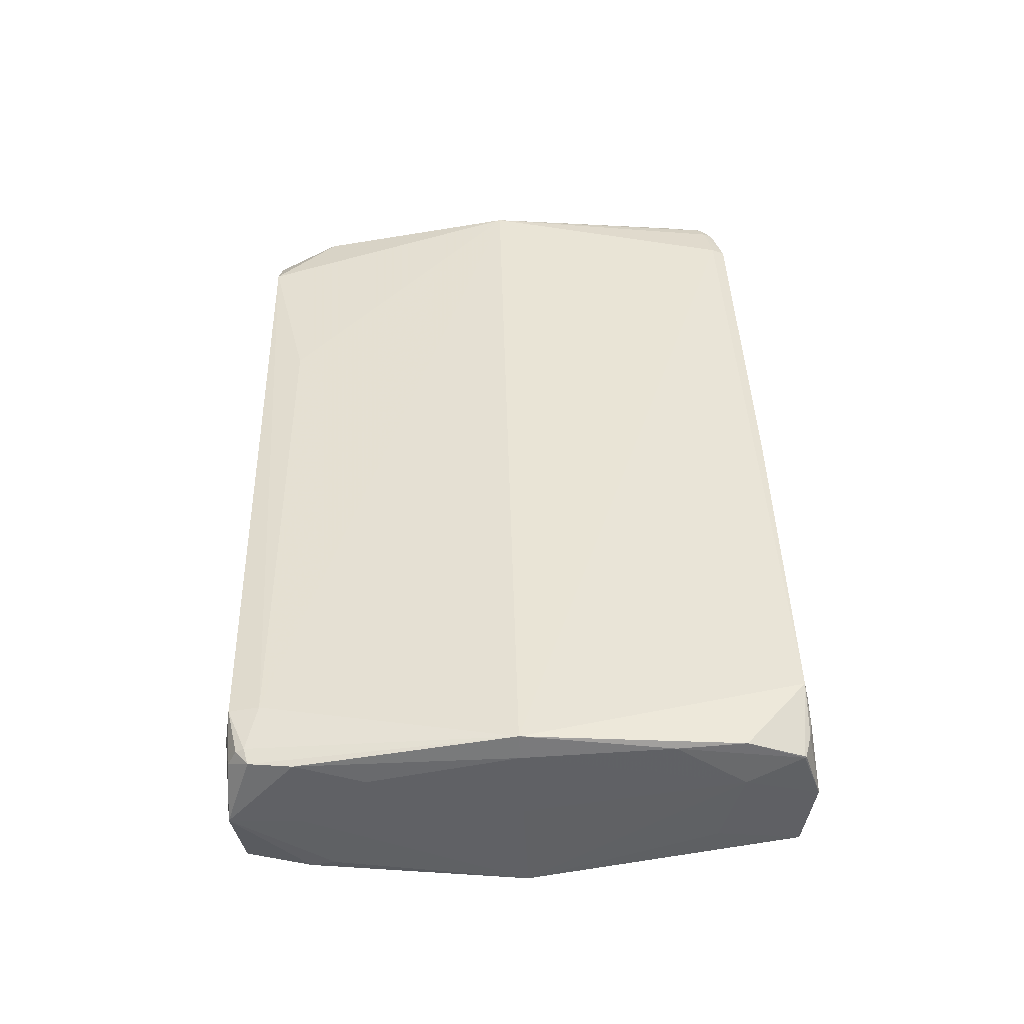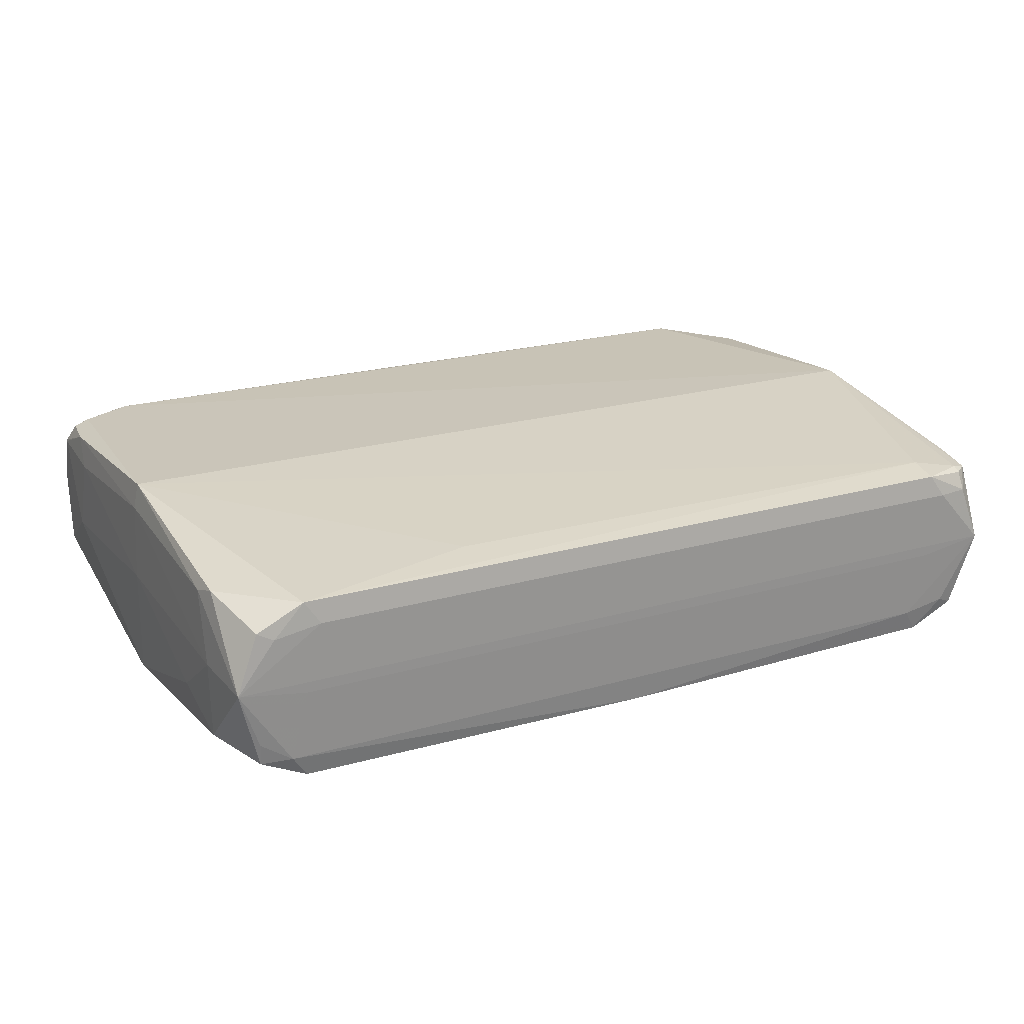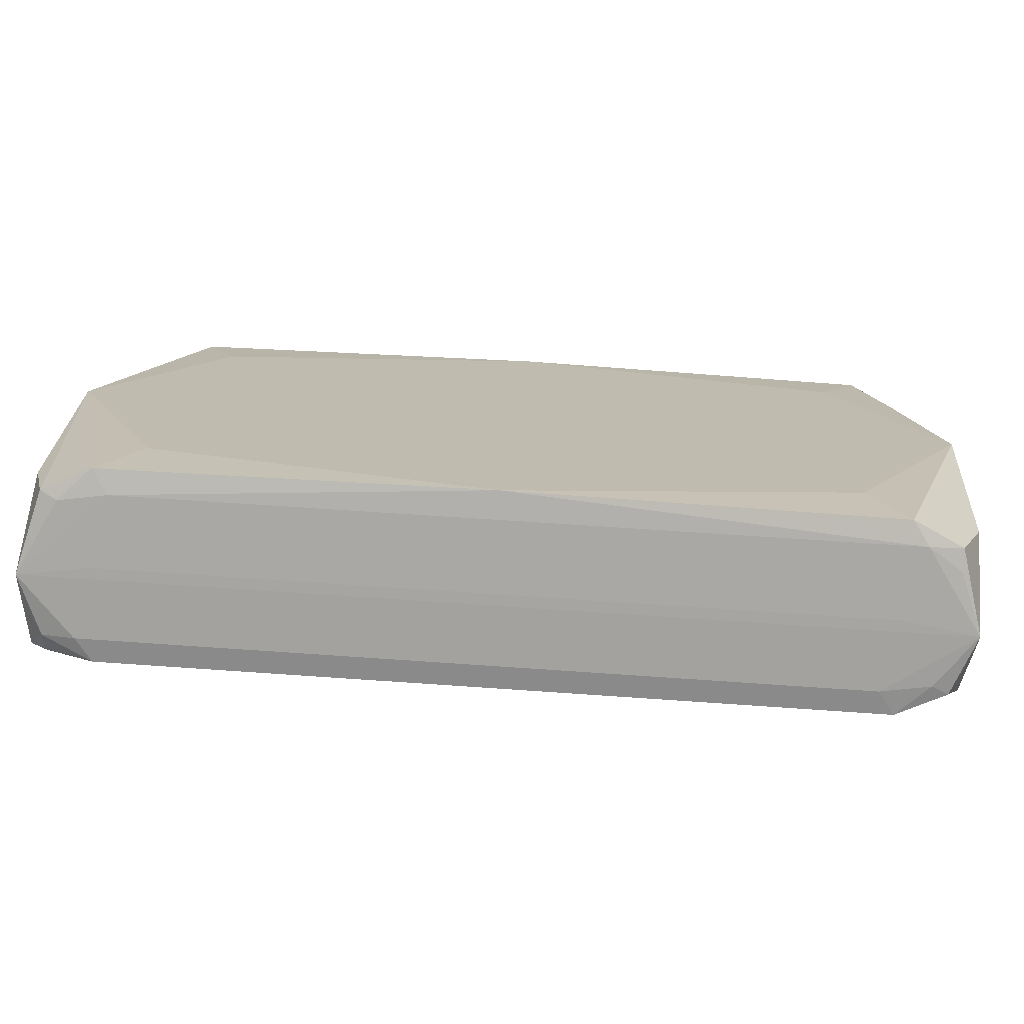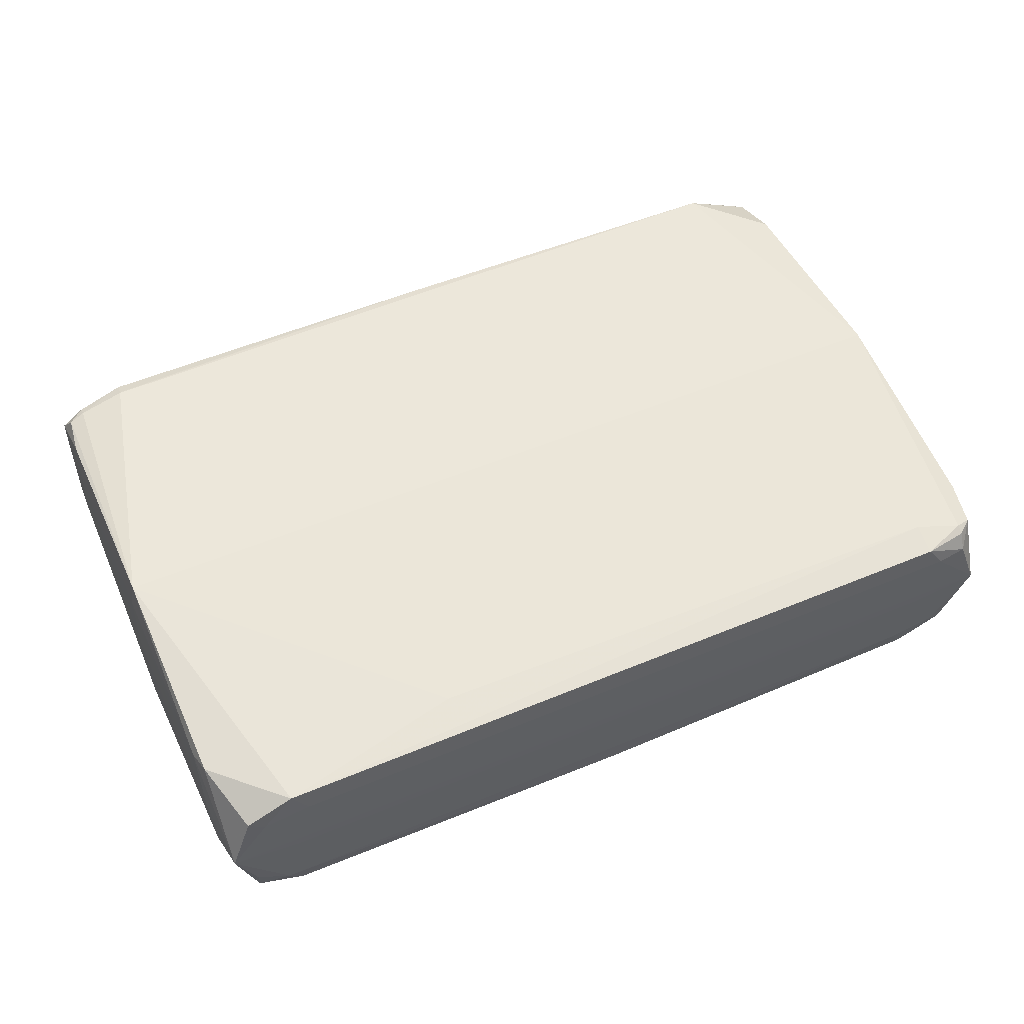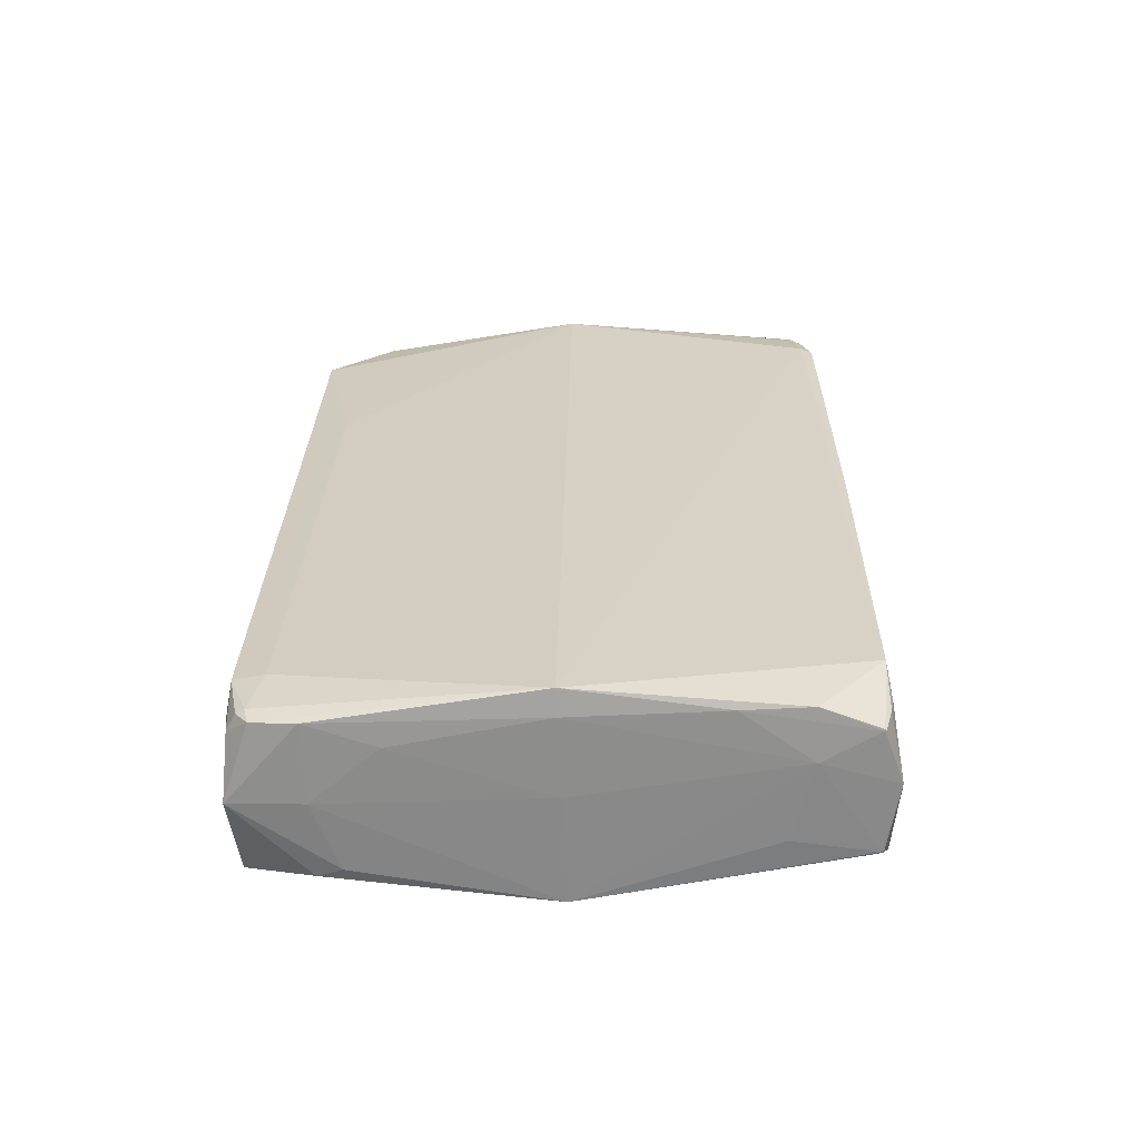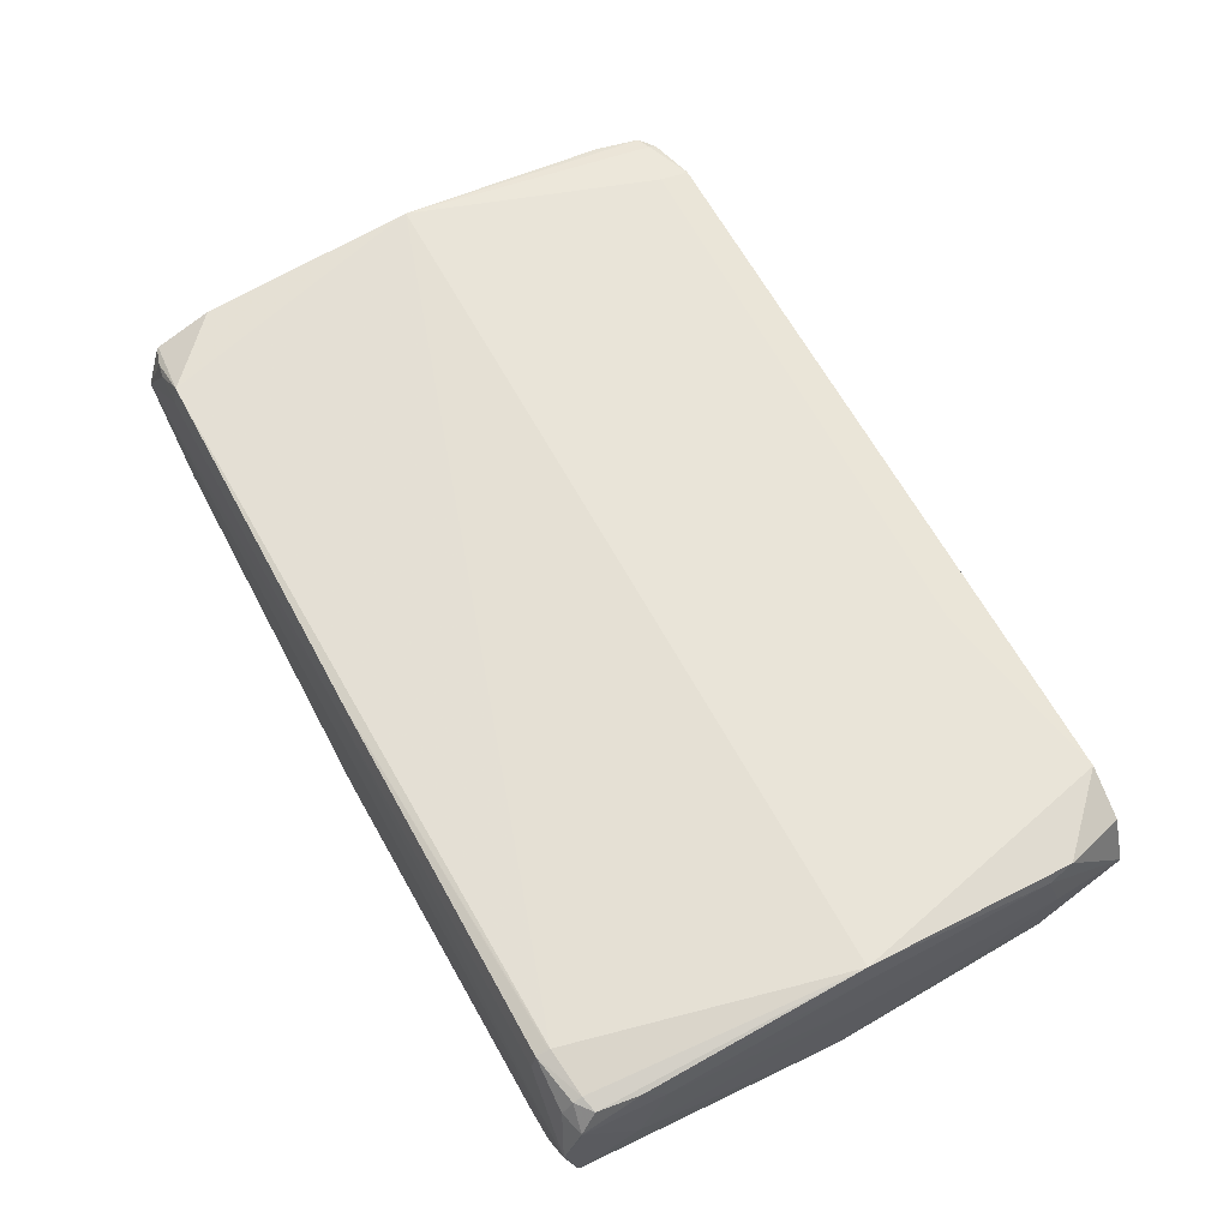
<metadata>
{"format":"obj","ext":"obj","renderer":"f3d","projection":"perspective","resolution":1024,"background":"white","views":[{"elev":41.7,"azim":91.9,"up":"+Z"},{"elev":21.6,"azim":-24.3,"up":"+Z"},{"elev":-71.6,"azim":177.6,"up":"+Y"},{"elev":53.1,"azim":-20.9,"up":"+Z"},{"elev":26.3,"azim":94.3,"up":"+Z"},{"elev":64.9,"azim":-115.3,"up":"+Z"}]}
</metadata>
<code>
v -0.4312 -0.3587 0.03497
v -0.4702 0.2726 -0.08162
v 0.4124 0.3174 0.06805
v 0.4216 0.3245 -0.05949
v 0.4463 -0.3012 -0.1046
v 0.4648 0.172 0.08239
v 0.4852 -0.1943 -0.09612
v 0.462 0.2252 -0.05813
v -0.5078 0.1633 0.05965
v -0.482 -0.2577 0.05992
v -0.4503 -0.3535 -0.08489
v -0.4876 -0.205 -0.07216
v -0.5052 0.1229 -0.08507
v 0.4853 -0.1533 0.04017
v -0.5109 0.2576 -0.06729
v -0.5099 0.2516 0.06515
v 0.4531 0.3083 0.06199
v -0.3897 0.2036 -0.1141
v 0.3675 -0.2235 -0.1389
v -0.3622 -0.2662 -0.1352
v -0.4311 0.2504 0.1018
v -0.3215 -0.3518 -0.02118
v -0.3391 -0.0402 0.1068
v -0.3974 -0.3557 -0.03283
v -0.3796 -0.3566 0.04347
v -0.4153 -0.3518 -0.109
v -0.3969 -0.3541 0.0692
v -0.4489 -0.356 0.04403
v -0.3985 -0.3451 -0.1343
v -0.4501 -0.3493 -0.1086
v -0.4346 0.276 -0.08094
v -0.4334 0.2693 0.07168
v -0.433 0.2636 0.09692
v -0.485 0.2617 0.07175
v -0.4346 0.2726 -0.1066
v -0.4862 0.2684 -0.08088
v 0.007703 -0.332 -0.03492
v 0.08884 -0.3291 0.04105
v -0.07361 -0.3318 -0.1108
v 0.008139 -0.3304 0.06711
v -0.02852 0.2955 0.0697
v -0.02805 0.2898 0.09494
v 0.4128 -0.3082 -0.03701
v 0.4305 -0.3091 0.03928
v 0.3948 -0.3043 -0.1132
v 0.4132 -0.3067 0.06501
v 0.4648 -0.3025 0.03931
v 0.4636 -0.2957 -0.1133
v 0.4116 -0.2976 -0.1385
v 0.3755 0.3235 -0.08513
v 0.3767 0.3167 0.0675
v 0.3772 0.311 0.09273
v 0.4288 0.3152 0.06703
v 0.4276 0.322 -0.0856
v 0.3756 0.3201 -0.1108
v 0.3371 -0.3132 -0.02458
v 0.4891 -0.2249 -0.02184
v 0.4887 -0.3043 -0.02536
v 0.4864 -0.2289 0.06353
v 0.4817 -0.2215 -0.1071
v 0.4557 0.2536 -0.08584
v 0.4517 0.329 0.003055
v 0.457 0.246 0.08485
v 0.4616 0.2488 0.02793
v 0.4711 0.007263 0.1026
v 0.4759 0.008823 0.07417
v 0.4769 0.01271 -0.01119
v -0.4731 -0.3607 -0.02039
v -0.4753 -0.2852 0.0685
v -0.4827 -0.2818 -0.01681
v -0.48 -0.2778 -0.1022
v -0.5061 0.1972 -0.08087
v -0.51 0.2726 0.008025
v -0.5107 0.1944 -0.02395
v -0.5047 0.1897 0.08982
v -0.4907 -0.04909 0.1076
v -0.4959 -0.04812 0.07919
v -0.4983 -0.04443 -0.006149
v 0.4639 -0.2833 0.06364
v 0.4808 -0.2775 0.05918
v 0.4644 -0.2923 0.05865
v -0.4839 0.2402 0.09426
v -0.5105 0.2591 -0.06782
v -0.5104 0.2569 -0.0686
v -0.5095 0.2529 0.06676
v 0.4518 0.3158 -0.07231
v 0.4519 0.3149 -0.07362
v 0.4524 0.314 -0.07226
v 0.4529 0.3098 0.06089
v 0.4534 0.3084 0.06007
v -0.4844 0.2499 0.0901
v -0.5009 0.2349 0.08957
v 0.007183 -0.3232 -0.1406
v 0.4754 0.01858 -0.129
v 0.34 0.2464 -0.1179
v -0.02938 0.3033 -0.1125
v -0.4976 -0.03843 -0.124
v -0.1958 -0.2999 0.07602
v 0.4125 -0.2731 0.07248
v -0.4331 0.2488 0.1022
f 26 29 93
f 68 10 70
f 77 10 76
f 78 70 77
f 77 70 10
f 100 65 52
f 74 97 78
f 93 29 20
f 29 97 20
f 11 26 68
f 76 10 69
f 69 27 76
f 69 10 68
f 76 27 98
f 40 27 25
f 25 27 1
f 25 1 68
f 42 100 52
f 75 77 76
f 85 75 92
f 92 75 76
f 15 74 16
f 16 75 85
f 15 97 13
f 13 74 15
f 97 74 13
f 39 26 93
f 68 26 24
f 26 39 24
f 24 39 37
f 78 97 12
f 12 70 78
f 71 12 97
f 68 70 71
f 70 12 71
f 29 26 30
f 26 11 30
f 30 97 29
f 30 71 97
f 30 11 68
f 68 71 30
f 73 16 85
f 15 16 73
f 84 97 15
f 96 35 31
f 55 95 96
f 31 73 96
f 1 27 28
f 27 69 28
f 68 1 28
f 28 69 68
f 23 100 76
f 65 100 23
f 99 27 40
f 99 98 27
f 40 46 99
f 65 23 99
f 76 98 99
f 99 23 76
f 44 47 46
f 44 46 40
f 33 100 21
f 21 42 33
f 100 42 21
f 82 100 33
f 76 100 82
f 82 92 76
f 89 17 90
f 52 17 89
f 94 95 55
f 94 96 95
f 19 96 94
f 9 16 74
f 78 77 9
f 9 74 78
f 77 75 9
f 75 16 9
f 19 94 49
f 93 19 49
f 33 73 34
f 34 73 85
f 33 42 32
f 32 73 33
f 31 35 2
f 2 73 31
f 97 84 72
f 97 35 18
f 35 96 18
f 18 20 97
f 93 20 18
f 18 19 93
f 18 96 19
f 47 44 58
f 58 80 47
f 40 25 38
f 38 44 40
f 62 96 73
f 62 89 90
f 66 6 65
f 52 65 63
f 65 6 63
f 63 17 52
f 90 17 63
f 63 6 90
f 65 80 59
f 59 66 65
f 14 66 59
f 80 58 59
f 57 14 59
f 59 58 57
f 65 99 79
f 79 80 65
f 79 99 46
f 87 94 61
f 7 94 57
f 60 94 7
f 57 58 7
f 7 58 60
f 48 94 60
f 48 49 94
f 60 58 48
f 45 39 93
f 93 49 45
f 91 34 85
f 85 92 91
f 92 82 91
f 91 82 33
f 33 34 91
f 73 32 41
f 41 62 73
f 51 62 41
f 41 32 42
f 41 42 52
f 52 51 41
f 73 2 36
f 36 2 35
f 36 72 84
f 36 35 97
f 97 72 36
f 56 38 25
f 56 58 44
f 44 38 56
f 55 96 50
f 96 62 50
f 87 61 54
f 55 50 54
f 54 94 55
f 54 61 94
f 52 89 53
f 89 62 53
f 90 6 64
f 64 62 90
f 6 66 64
f 37 39 43
f 39 45 43
f 43 45 58
f 58 56 43
f 5 48 58
f 58 45 5
f 49 48 5
f 5 45 49
f 15 73 83
f 73 36 83
f 83 84 15
f 83 36 84
f 22 24 37
f 37 43 22
f 22 43 56
f 68 24 22
f 22 25 68
f 22 56 25
f 87 54 86
f 86 54 62
f 4 50 62
f 62 54 4
f 4 54 50
f 52 53 3
f 3 53 62
f 3 51 52
f 3 62 51
f 94 64 67
f 57 94 67
f 67 64 66
f 67 14 57
f 67 66 14
f 8 64 94
f 80 79 81
f 47 80 81
f 81 79 46
f 46 47 81
f 88 94 87
f 88 8 94
f 87 86 88
f 64 8 88
f 62 64 88
f 88 86 62

</code>
